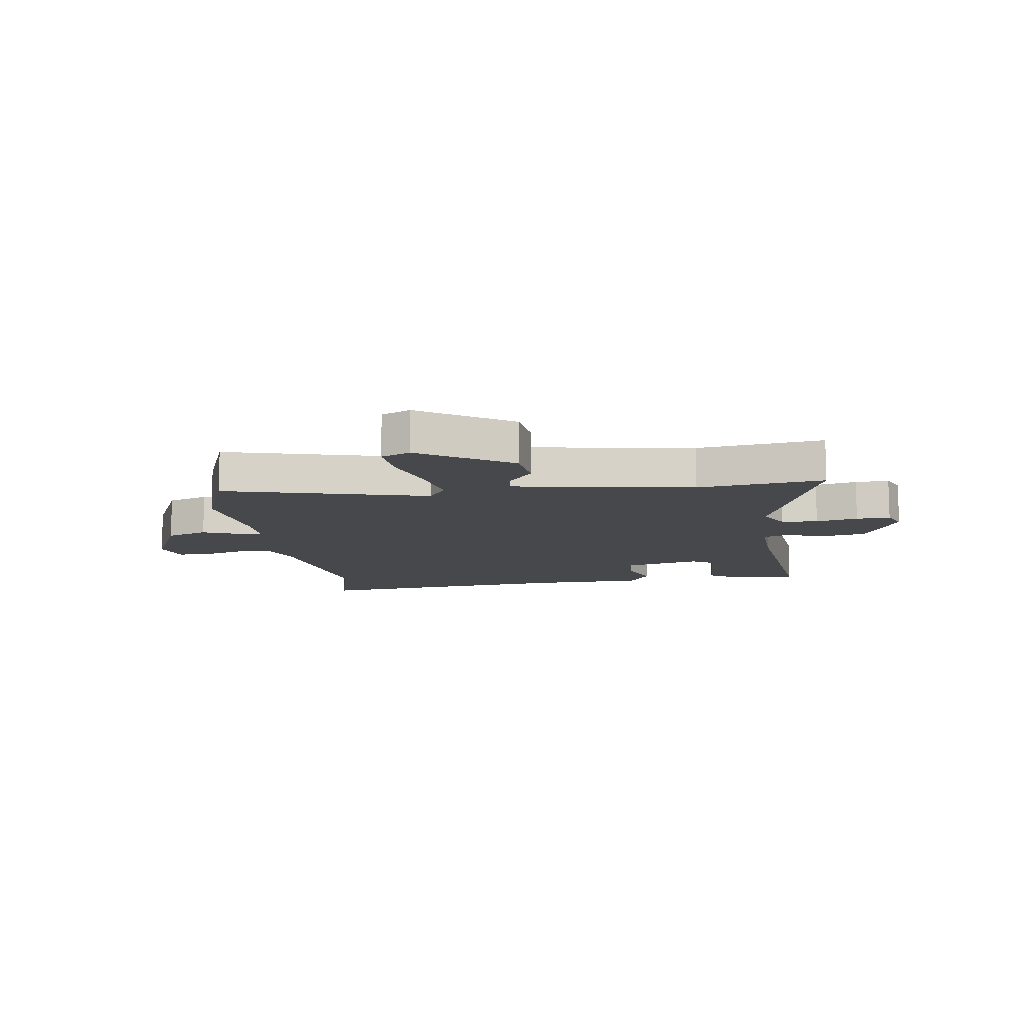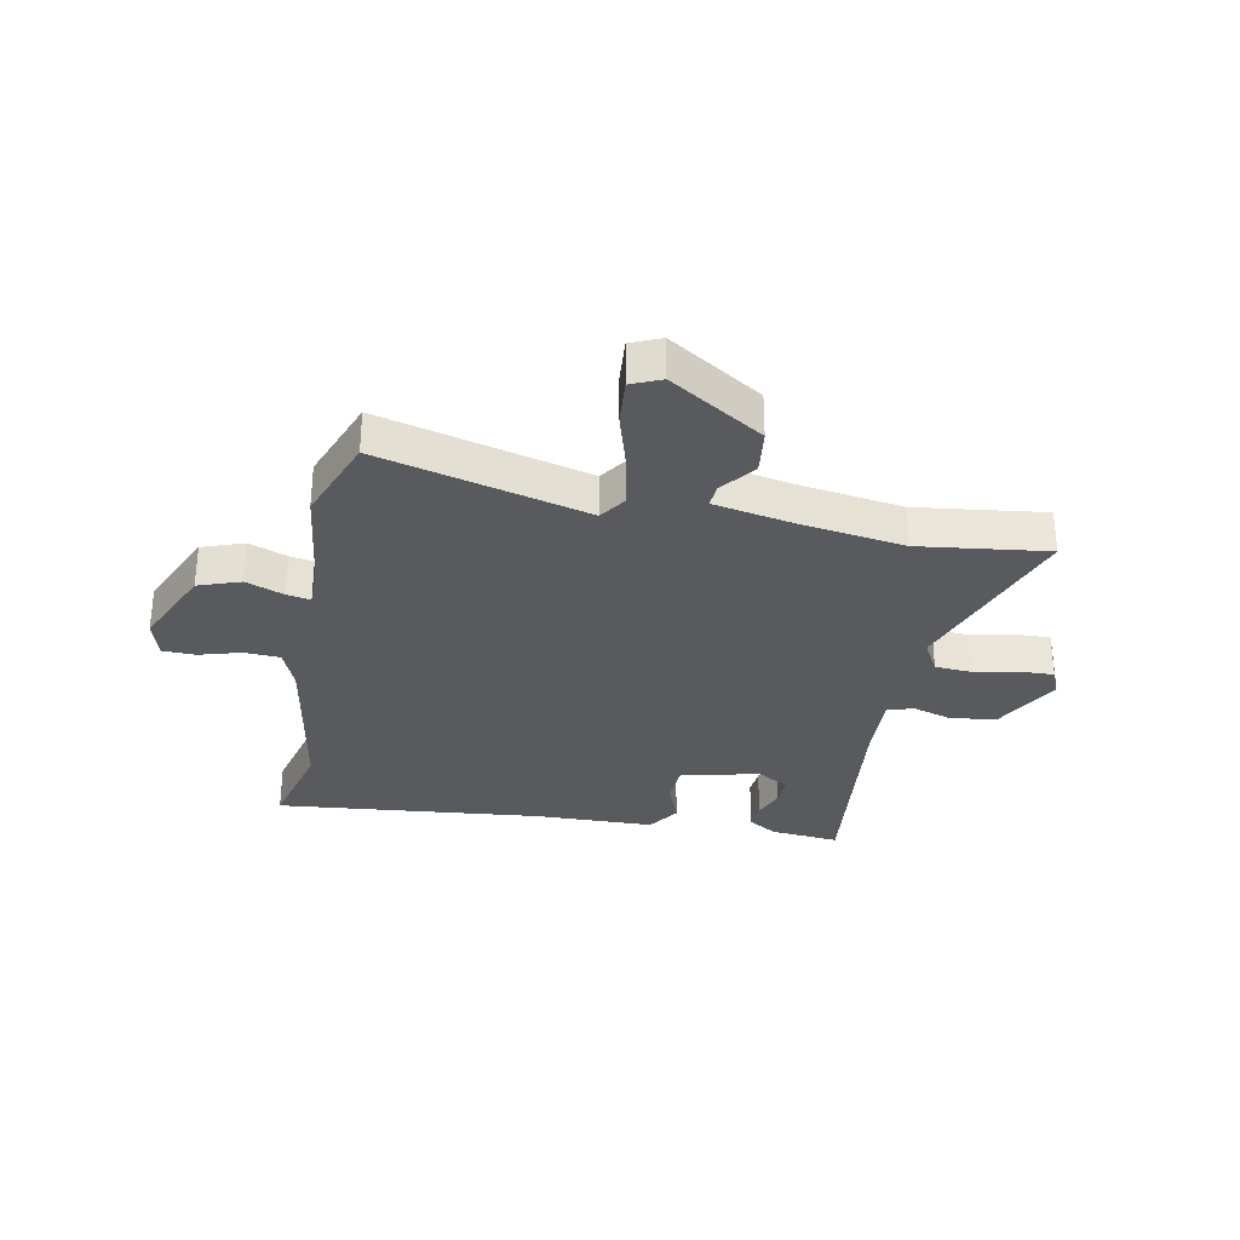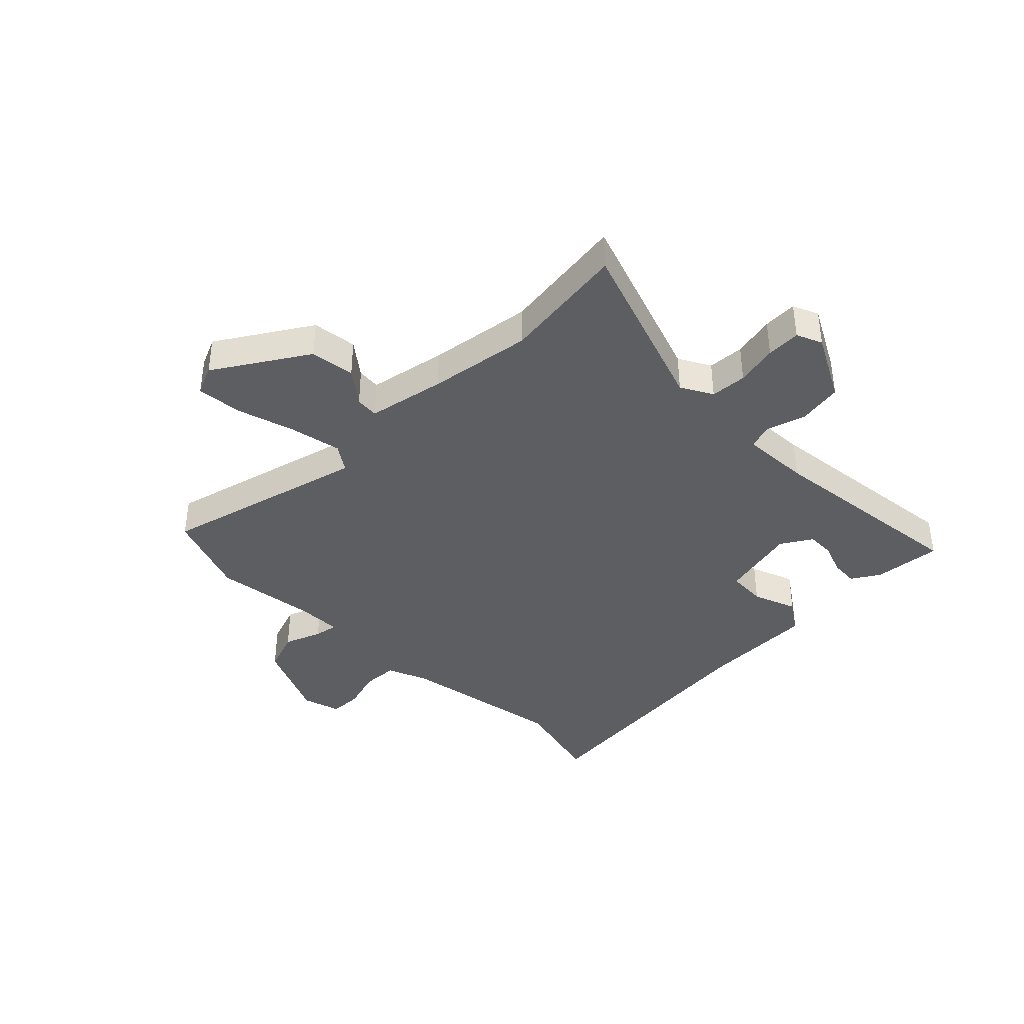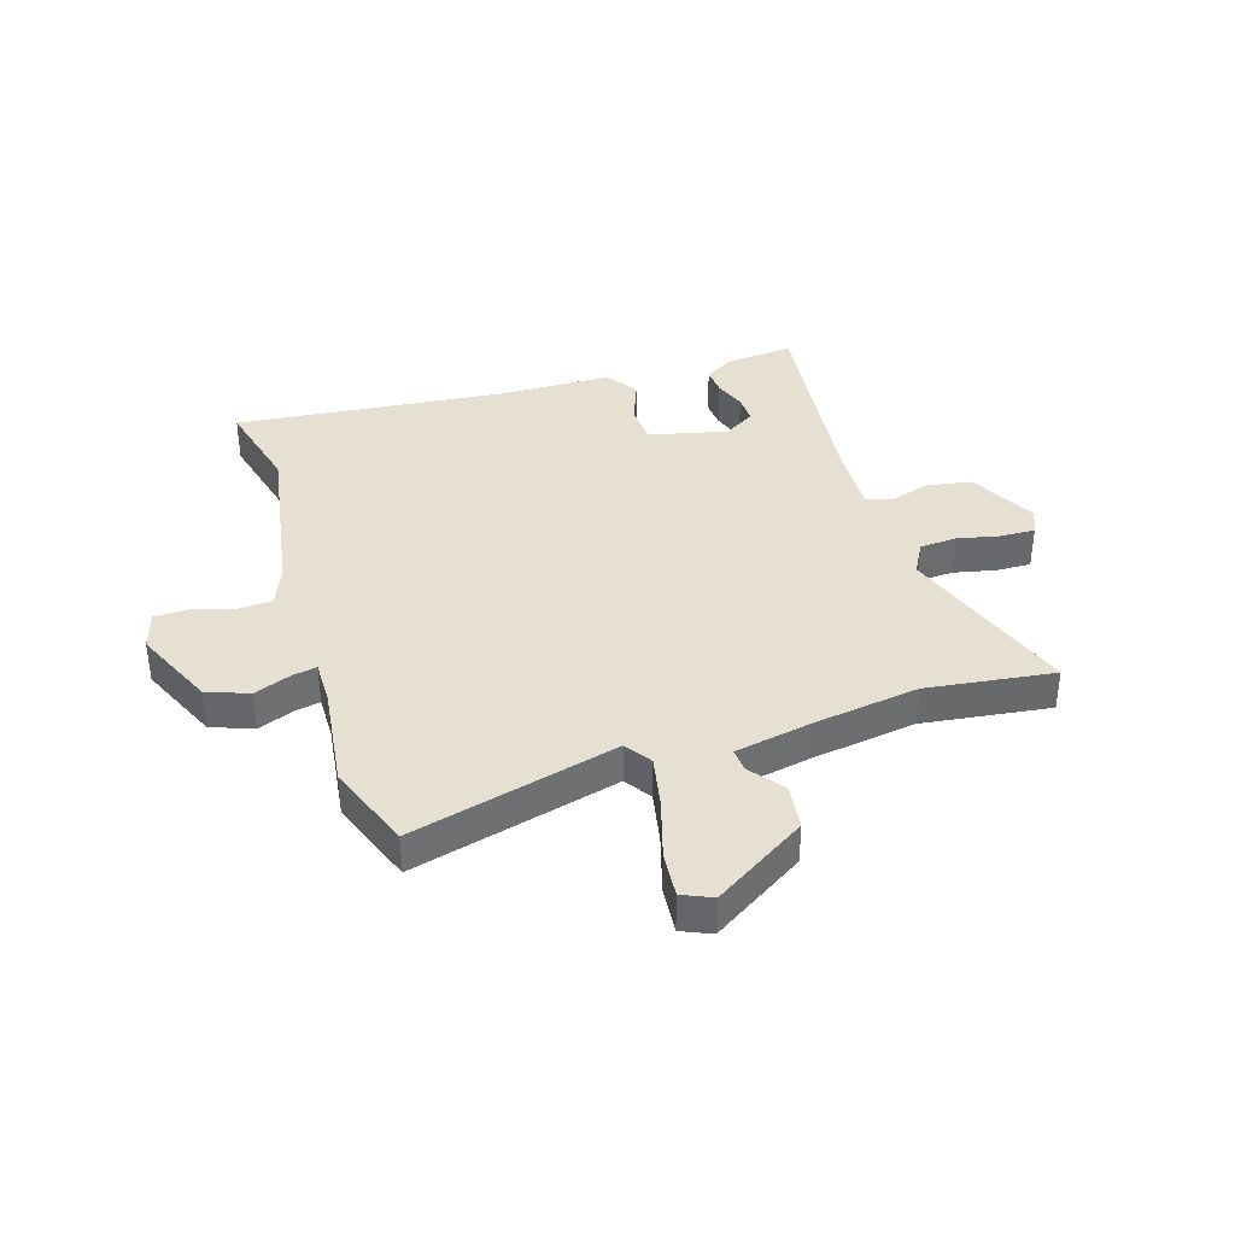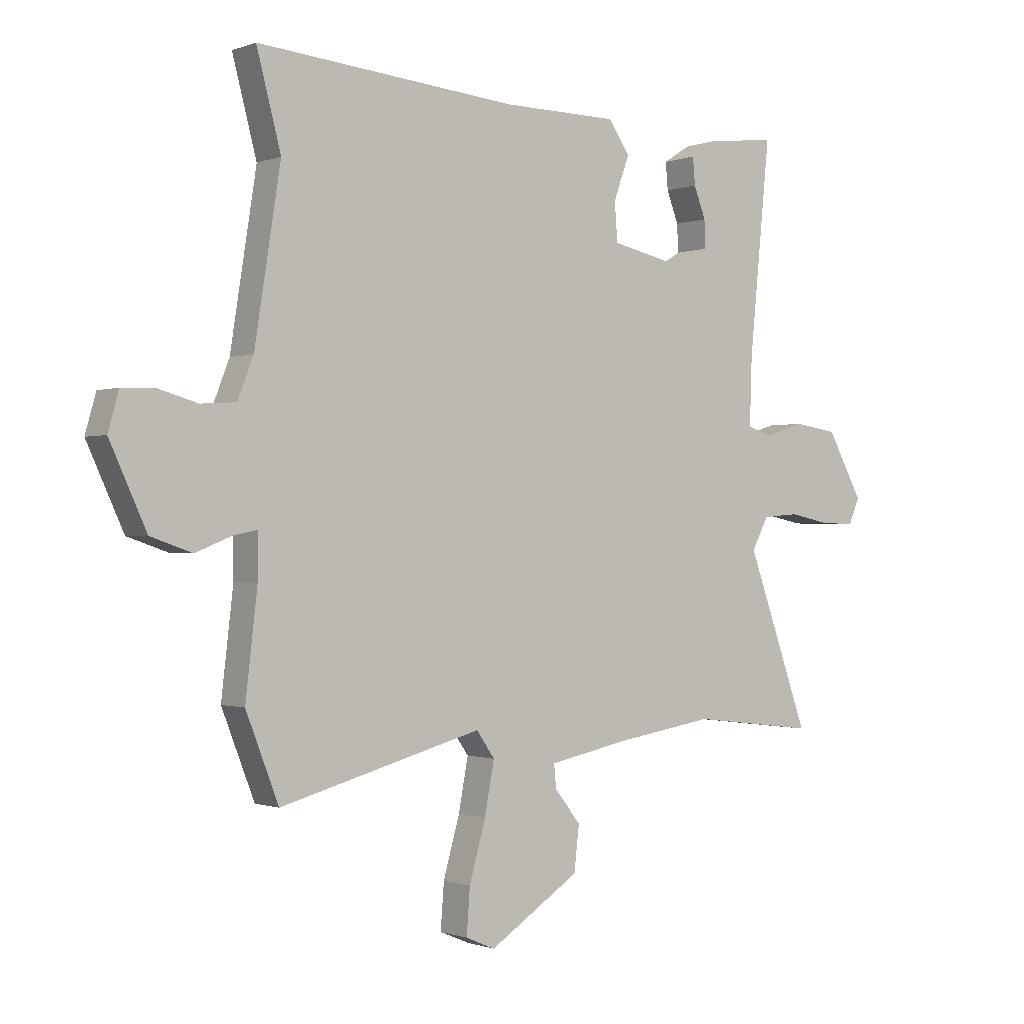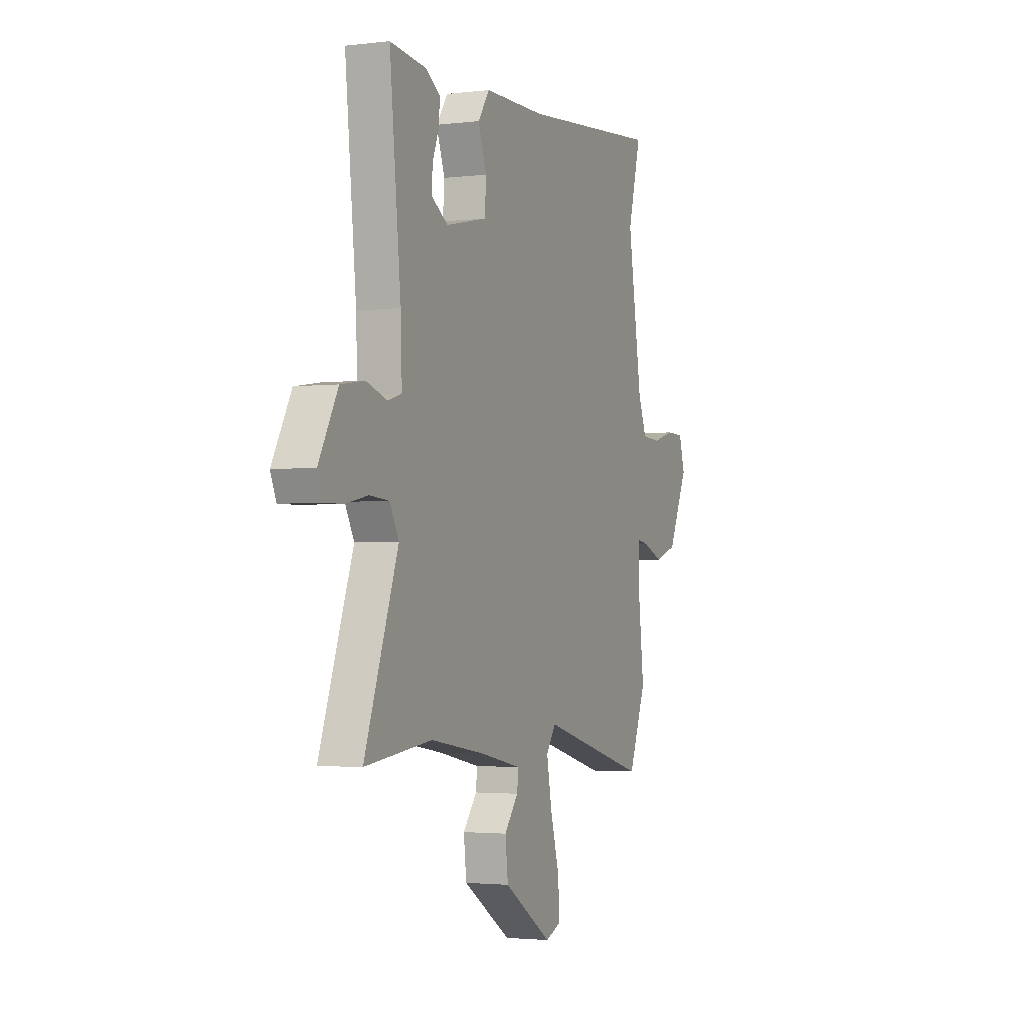
<metadata>
{"format":"obj","ext":"obj","renderer":"f3d","projection":"perspective","resolution":1024,"background":"white","views":[{"elev":-11.2,"azim":-171.4,"up":"+Y"},{"elev":-31.2,"azim":169.6,"up":"+Y"},{"elev":-39.3,"azim":-134.4,"up":"+Y"},{"elev":37.8,"azim":163.3,"up":"+Y"},{"elev":-0.7,"azim":143.3,"up":"+Z"},{"elev":-2.4,"azim":-66.9,"up":"+Z"}]}
</metadata>
<code>
v -0.356 0.07 -0.483
v -0.578 0.07 -0.509
v -0.467 0.07 -0.201
v -0.497 0.07 -0.145
v -0.561 0.07 -0.14
v -0.635 0.07 -0.155
v -0.695 0.07 -0.156
v -0.714 0.07 -0.111
v -0.651 0.07 0.004
v -0.573 0.07 0.016
v -0.503 0.07 -0.006
v -0.459 0.07 0.008
v -0.463 0.07 0.128
v -0.5 0.07 0.499
v -0.381 0.07 0.486
v -0.332 0.07 0.455
v -0.336 0.07 0.407
v -0.357 0.07 0.352
v -0.359 0.07 0.303
v -0.305 0.07 0.269
v -0.169 0.07 0.299
v -0.164 0.07 0.367
v -0.192 0.07 0.444
v -0.154 0.07 0.499
v 0.049 0.07 0.501
v 0.511 0.07 0.542
v 0.468 0.07 0.379
v 0.514 0.07 0.086
v 0.542 0.07 0.015
v 0.604 0.07 0.011
v 0.675 0.07 0.031
v 0.732 0.07 0.029
v 0.751 0.07 -0.038
v 0.686 0.07 -0.179
v 0.613 0.07 -0.204
v 0.548 0.07 -0.178
v 0.507 0.07 -0.17
v 0.507 0.07 -0.247
v 0.528 0.07 -0.428
v 0.47 0.07 -0.577
v 0.112 0.07 -0.48
v 0.08 0.07 -0.526
v 0.097 0.07 -0.617
v 0.126 0.07 -0.72
v 0.132 0.07 -0.8
v 0.08 0.07 -0.822
v -0.08 0.07 -0.718
v -0.089 0.07 -0.639
v -0.043 0.07 -0.581
v -0.039 0.07 -0.54
v -0.175 0.07 -0.512
v -0.356 0 -0.483
v -0.578 0 -0.509
v -0.467 0 -0.201
v -0.497 0 -0.145
v -0.561 0 -0.14
v -0.635 0 -0.155
v -0.695 0 -0.156
v -0.714 0 -0.111
v -0.651 0 0.004
v -0.573 0 0.016
v -0.503 0 -0.006
v -0.459 0 0.008
v -0.463 0 0.128
v -0.5 0 0.499
v -0.381 0 0.486
v -0.332 0 0.455
v -0.336 0 0.407
v -0.357 0 0.352
v -0.359 0 0.303
v -0.305 0 0.269
v -0.169 0 0.299
v -0.164 0 0.367
v -0.192 0 0.444
v -0.154 0 0.499
v 0.049 0 0.501
v 0.511 0 0.542
v 0.468 0 0.379
v 0.514 0 0.086
v 0.542 0 0.015
v 0.604 0 0.011
v 0.675 0 0.031
v 0.732 0 0.029
v 0.751 0 -0.038
v 0.686 0 -0.179
v 0.613 0 -0.204
v 0.548 0 -0.178
v 0.507 0 -0.17
v 0.507 0 -0.247
v 0.528 0 -0.428
v 0.47 0 -0.577
v 0.112 0 -0.48
v 0.08 0 -0.526
v 0.097 0 -0.617
v 0.126 0 -0.72
v 0.132 0 -0.8
v 0.08 0 -0.822
v -0.08 0 -0.718
v -0.089 0 -0.639
v -0.043 0 -0.581
v -0.039 0 -0.54
v -0.175 0 -0.512
f 47 48 49
f 46 47 49
f 45 46 49
f 44 45 49
f 43 44 49
f 42 43 49 50
f 41 42 50 51
f 38 39 40 41
f 41 51 1
f 38 41 1
f 37 38 1
f 34 35 36
f 33 34 36
f 32 33 36
f 31 32 36
f 30 31 36
f 29 30 36 37
f 25 26 27
f 25 27 28
f 24 25 28
f 23 24 28
f 22 23 28
f 28 29 37
f 22 28 37
f 21 22 37
f 16 17 18
f 15 16 18
f 14 15 18
f 13 14 18
f 12 13 18 19
f 9 10 11
f 8 9 11
f 7 8 11
f 6 7 11
f 5 6 11
f 4 5 11 12
f 12 19 20
f 4 12 20
f 3 4 20
f 21 37 1
f 20 21 1
f 3 20 1
f 1 2 3
f 100 99 98
f 100 98 97
f 100 97 96
f 100 96 95
f 100 95 94
f 101 100 94 93
f 102 101 93 92
f 92 91 90 89
f 52 102 92
f 52 92 89
f 52 89 88
f 87 86 85
f 87 85 84
f 87 84 83
f 87 83 82
f 87 82 81
f 88 87 81 80
f 78 77 76
f 79 78 76
f 79 76 75
f 79 75 74
f 79 74 73
f 88 80 79
f 88 79 73
f 88 73 72
f 69 68 67
f 69 67 66
f 69 66 65
f 69 65 64
f 70 69 64 63
f 62 61 60
f 62 60 59
f 62 59 58
f 62 58 57
f 62 57 56
f 63 62 56 55
f 71 70 63
f 71 63 55
f 71 55 54
f 52 88 72
f 52 72 71
f 52 71 54
f 54 53 52
f 1 52 53 2
f 2 53 54 3
f 3 54 55 4
f 4 55 56 5
f 5 56 57 6
f 6 57 58 7
f 7 58 59 8
f 8 59 60 9
f 9 60 61 10
f 10 61 62 11
f 11 62 63 12
f 12 63 64 13
f 13 64 65 14
f 14 65 66 15
f 15 66 67 16
f 16 67 68 17
f 17 68 69 18
f 18 69 70 19
f 19 70 71 20
f 20 71 72 21
f 21 72 73 22
f 22 73 74 23
f 23 74 75 24
f 24 75 76 25
f 25 76 77 26
f 26 77 78 27
f 27 78 79 28
f 28 79 80 29
f 29 80 81 30
f 30 81 82 31
f 31 82 83 32
f 32 83 84 33
f 33 84 85 34
f 34 85 86 35
f 35 86 87 36
f 36 87 88 37
f 37 88 89 38
f 38 89 90 39
f 39 90 91 40
f 40 91 92 41
f 41 92 93 42
f 42 93 94 43
f 43 94 95 44
f 44 95 96 45
f 45 96 97 46
f 46 97 98 47
f 47 98 99 48
f 48 99 100 49
f 49 100 101 50
f 50 101 102 51
f 51 102 52 1

</code>
